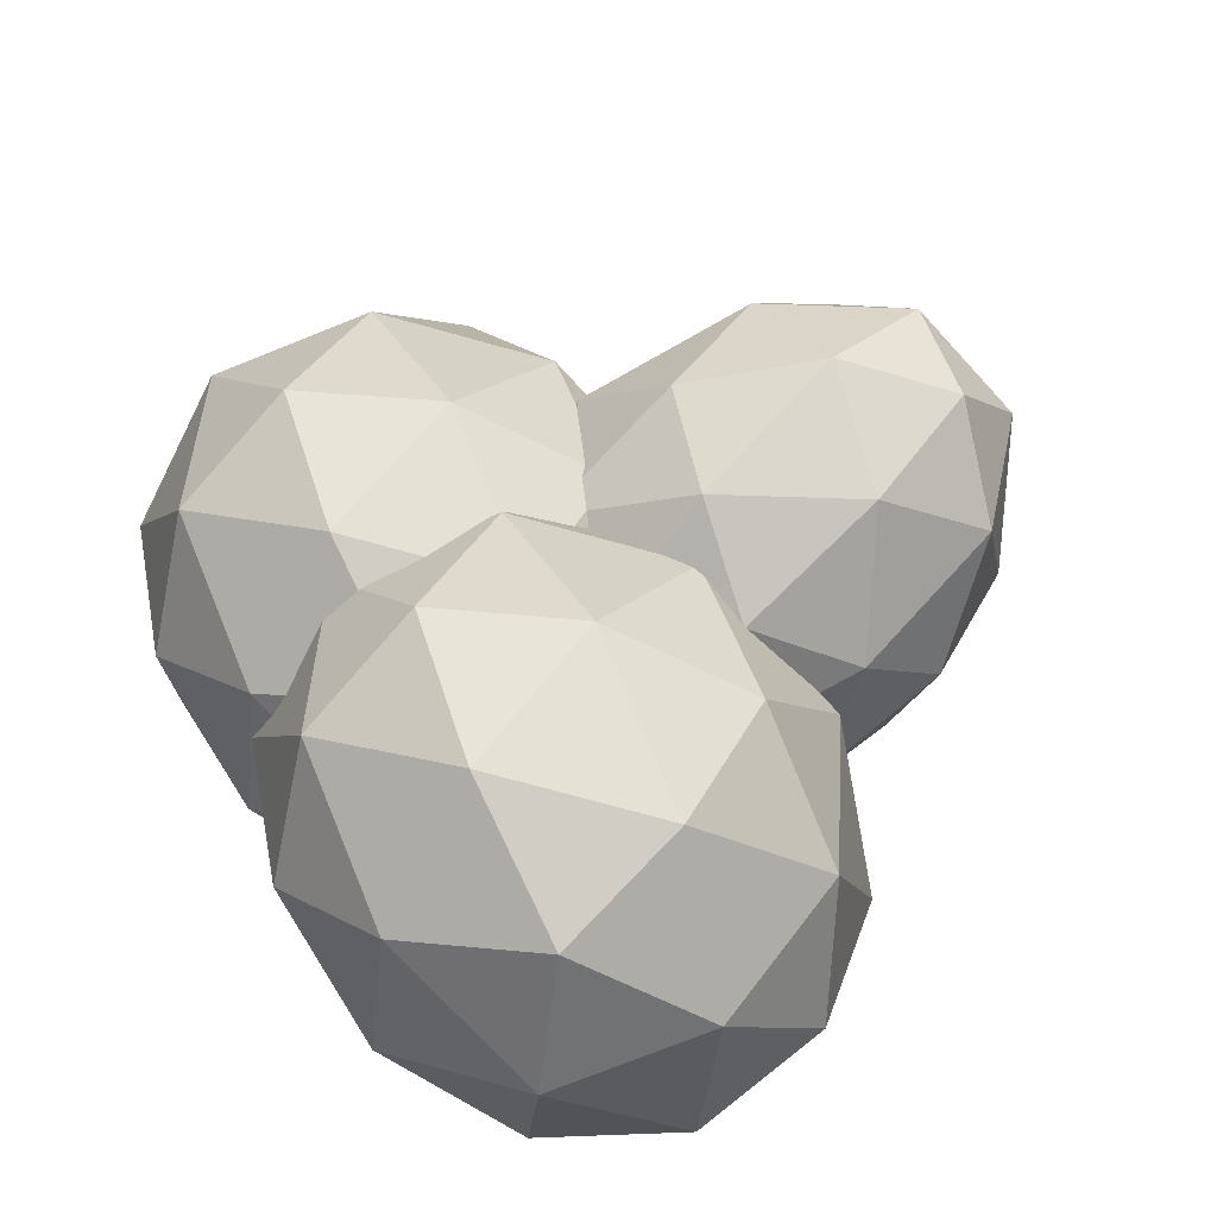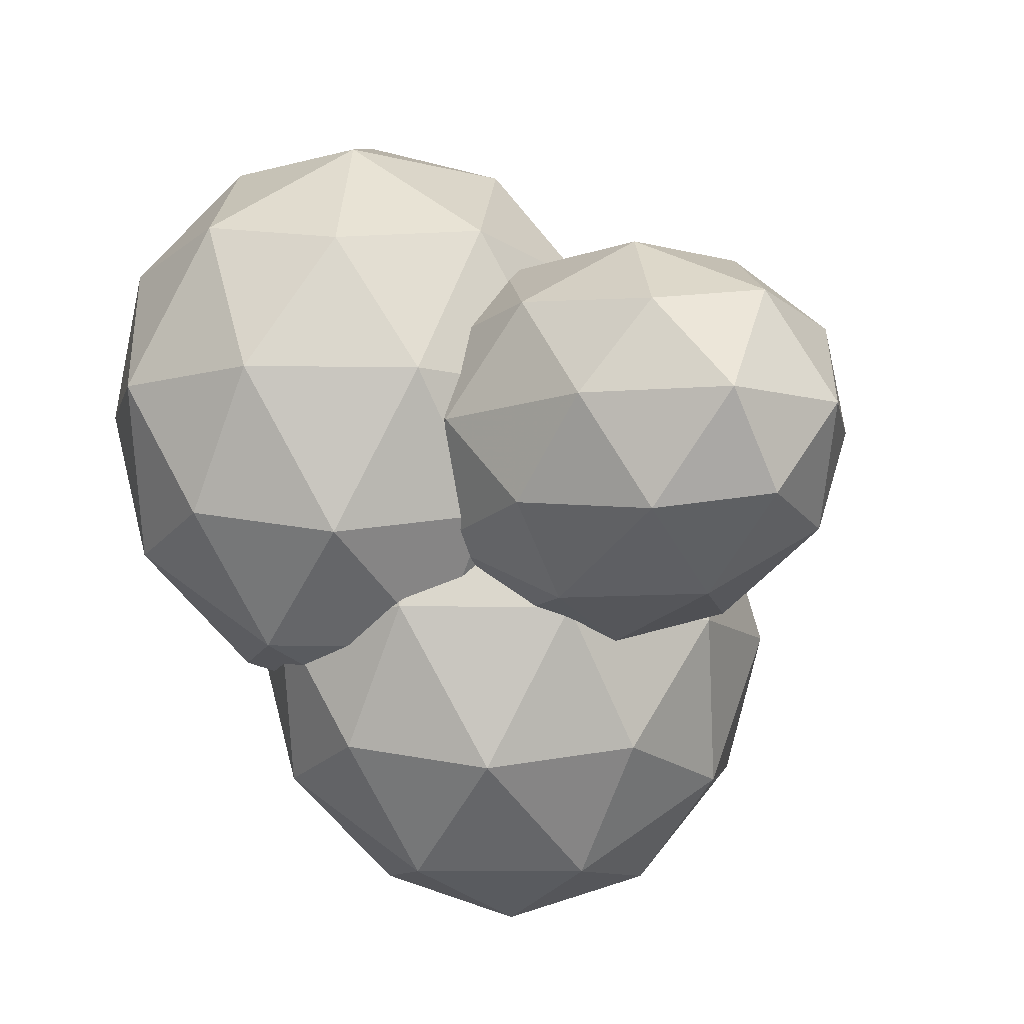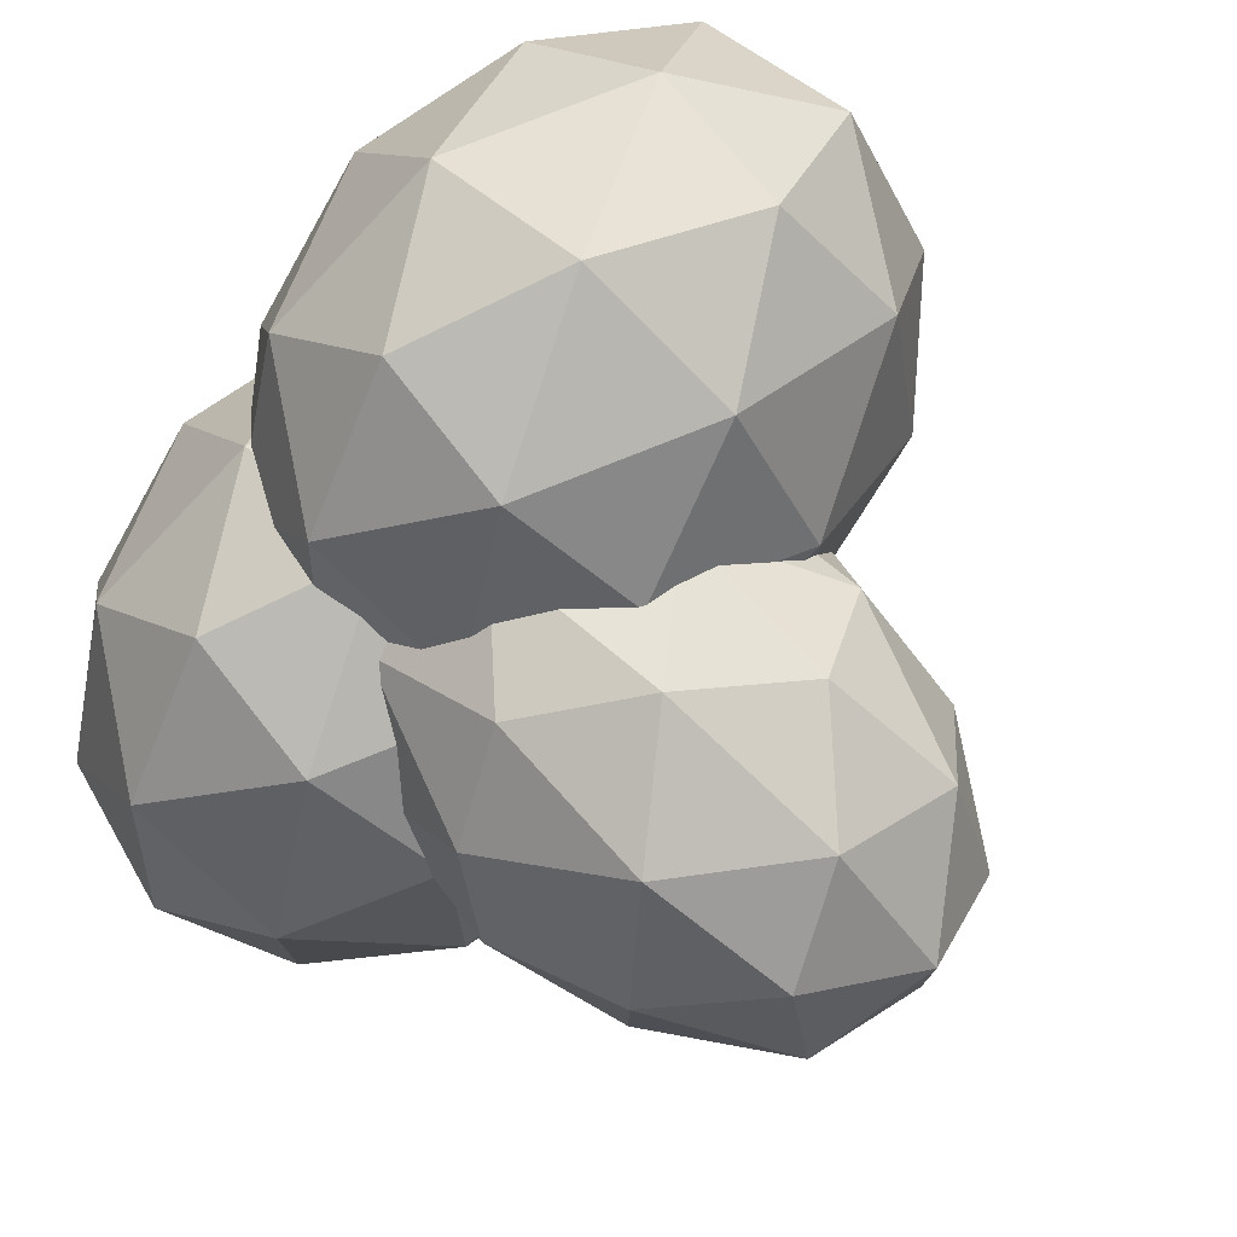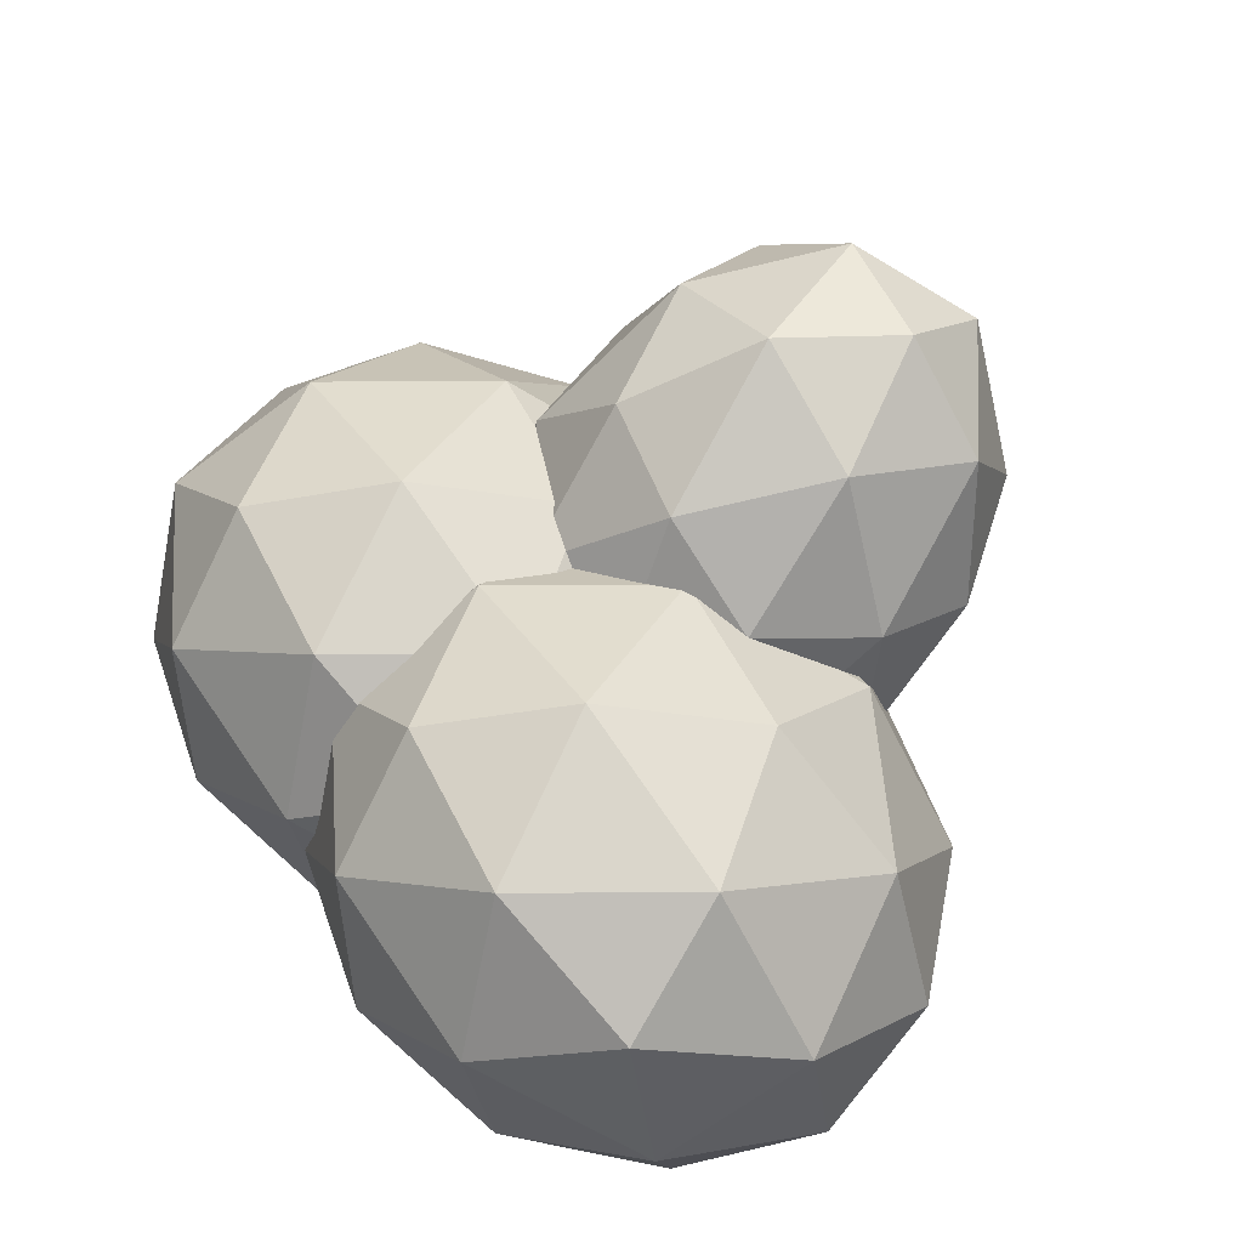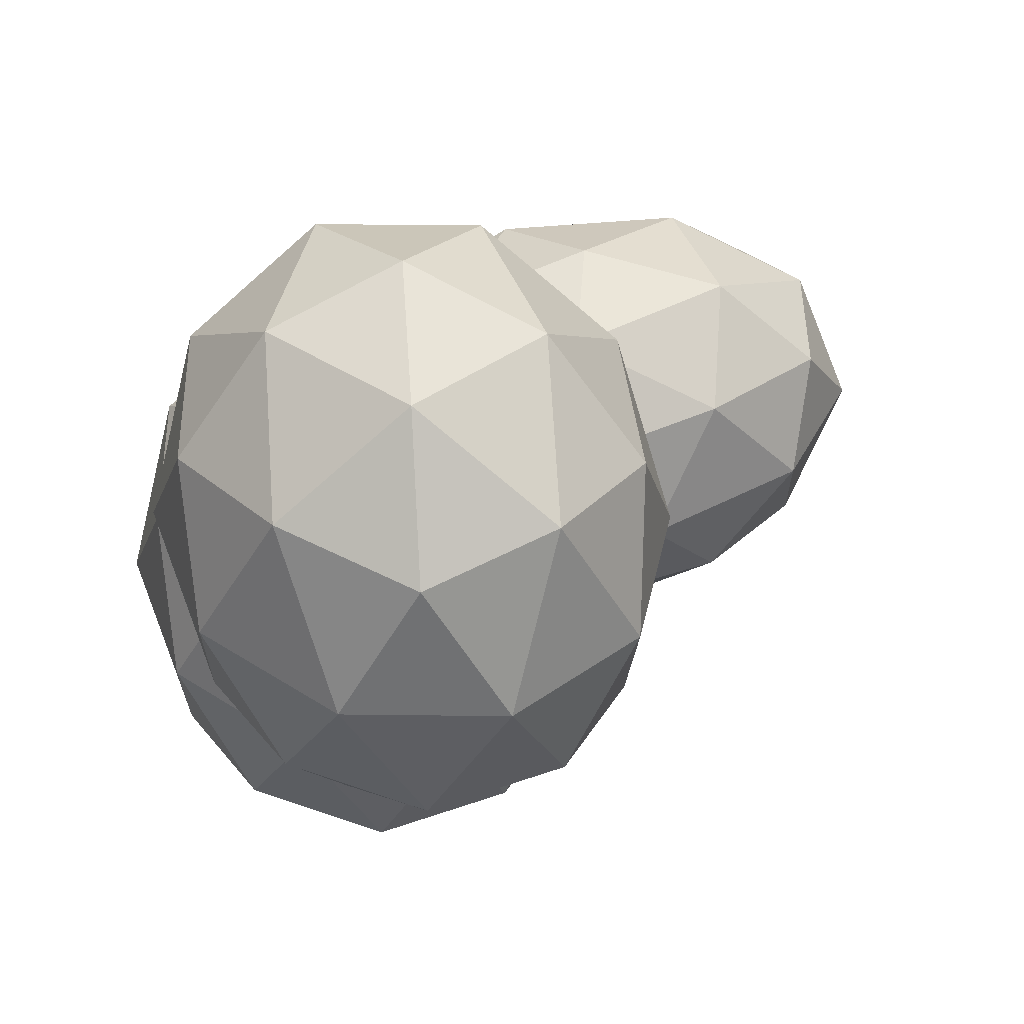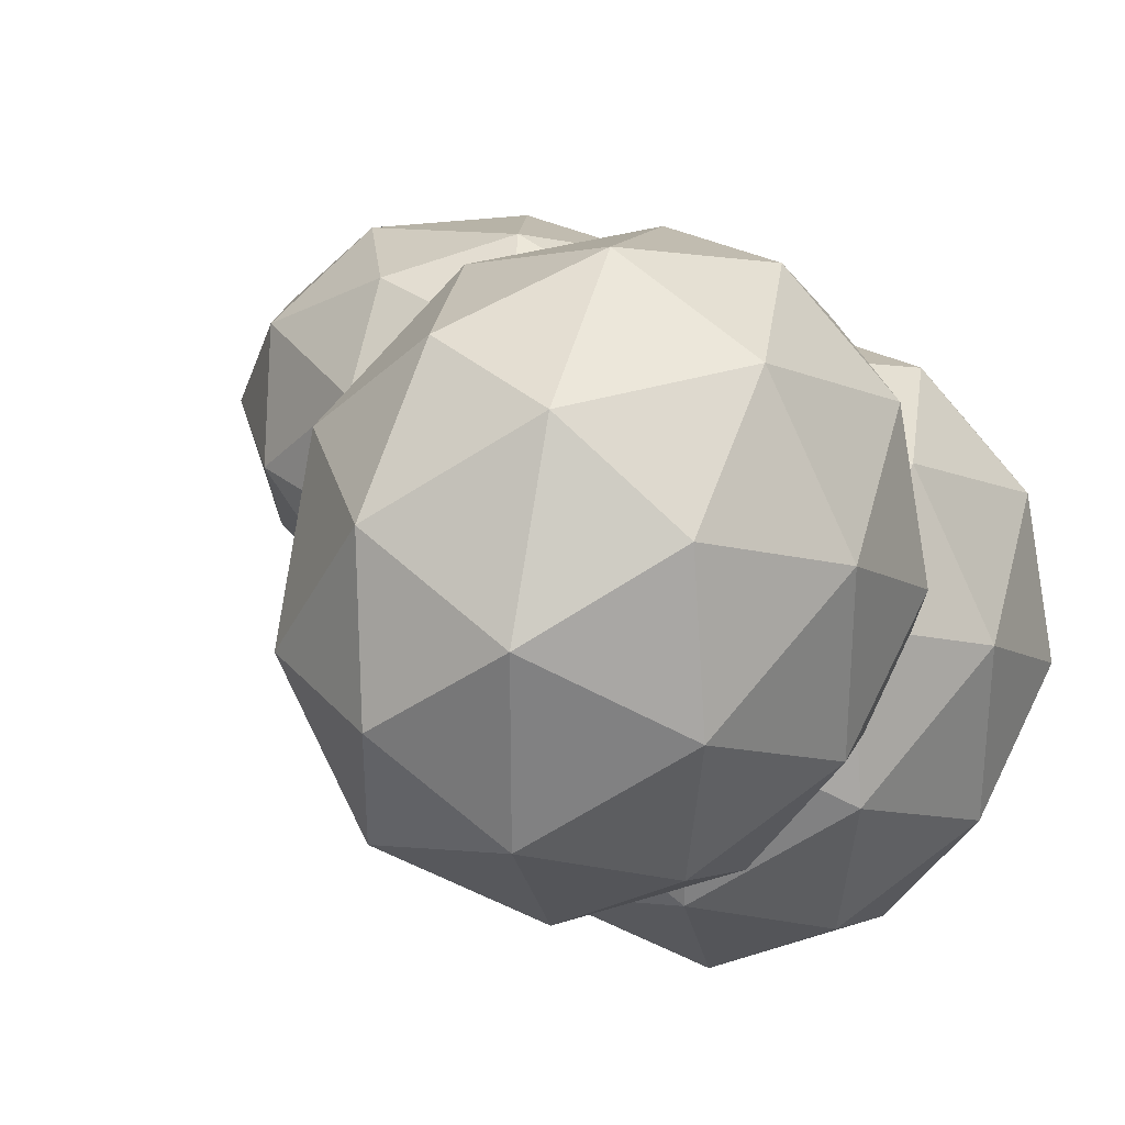
<metadata>
{"format":"obj","ext":"obj","renderer":"f3d","projection":"perspective","resolution":1024,"background":"white","views":[{"elev":-74.3,"azim":-137.4,"up":"+Y"},{"elev":-10.0,"azim":-124.1,"up":"+Y"},{"elev":77.4,"azim":-138.6,"up":"+Z"},{"elev":-64.3,"azim":-121.6,"up":"+Y"},{"elev":41.5,"azim":160.1,"up":"+Y"},{"elev":30.0,"azim":37.8,"up":"+Z"}]}
</metadata>
<code>
o Cube.001_Cube.006
v 0.02025 3.973 -6.318
v 1.034 4.526 -5.793
v -0.367 4.526 -5.468
v -1.233 4.526 -6.318
v -0.367 4.526 -7.169
v 1.034 4.526 -6.844
v 0.4075 5.421 -5.468
v -0.9936 5.421 -5.793
v -0.9936 5.421 -6.844
v 0.4075 5.421 -7.169
v 1.273 5.421 -6.318
v 0.02025 5.973 -6.318
v -0.2074 4.123 -5.818
v 0.6162 4.123 -6.009
v 0.3886 4.448 -5.509
v 1.212 4.448 -6.318
v 0.6162 4.123 -6.627
v -0.7164 4.123 -6.318
v -0.944 4.448 -5.818
v -0.2074 4.123 -6.818
v -0.944 4.448 -6.818
v 0.3886 4.448 -7.127
v 1.353 4.973 -6.009
v 1.353 4.973 -6.627
v 0.02025 4.973 -5.318
v 0.8438 4.973 -5.509
v -1.312 4.973 -6.009
v -0.8033 4.973 -5.509
v -0.8033 4.973 -7.127
v -1.312 4.973 -6.627
v 0.8438 4.973 -7.127
v 0.02025 4.973 -7.318
v 0.9845 5.499 -5.818
v -0.3481 5.499 -5.509
v -1.172 5.499 -6.318
v -0.3481 5.499 -7.127
v 0.9845 5.499 -6.818
v 0.2479 5.824 -5.818
v 0.7569 5.824 -6.318
v -0.5757 5.824 -6.009
v -0.5757 5.824 -6.627
v 0.2479 5.824 -6.818
v 1.164 3.729 -7.044
v 2.038 4.545 -6.305
v 0.8306 4.545 -5.849
v 0.08463 4.545 -7.044
v 0.8306 4.545 -8.239
v 2.038 4.545 -7.783
v 1.498 5.866 -5.849
v 0.2908 5.866 -6.305
v 0.2908 5.866 -7.783
v 1.498 5.866 -8.239
v 2.244 5.866 -7.044
v 1.164 6.683 -7.044
v 0.9681 3.949 -6.342
v 1.677 3.949 -6.61
v 1.481 4.429 -5.907
v 2.191 4.429 -7.044
v 1.677 3.949 -7.478
v 0.5296 3.949 -7.044
v 0.3336 4.429 -6.342
v 0.9681 3.949 -7.747
v 0.3336 4.429 -7.747
v 1.481 4.429 -8.181
v 2.312 5.206 -6.61
v 2.312 5.206 -7.478
v 1.164 5.206 -5.639
v 1.874 5.206 -5.907
v 0.01628 5.206 -6.61
v 0.4547 5.206 -5.907
v 0.4547 5.206 -8.181
v 0.01628 5.206 -7.478
v 1.874 5.206 -8.181
v 1.164 5.206 -8.449
v 1.995 5.982 -6.342
v 0.8469 5.982 -5.907
v 0.1375 5.982 -7.044
v 0.8469 5.982 -8.181
v 1.995 5.982 -7.747
v 1.36 6.462 -6.342
v 1.799 6.462 -7.044
v 0.6508 6.462 -6.61
v 0.6508 6.462 -7.478
v 1.36 6.462 -7.747
v 1.148 2.641 -6.176
v 2.022 3.457 -5.437
v 0.8148 3.457 -4.98
v 0.06886 3.457 -6.176
v 0.8148 3.457 -7.371
v 2.022 3.457 -6.914
v 1.482 4.778 -4.98
v 0.275 4.778 -5.437
v 0.275 4.778 -6.914
v 1.482 4.778 -7.371
v 2.228 4.778 -6.176
v 1.148 5.595 -6.176
v 0.9523 2.861 -5.473
v 1.662 2.861 -5.741
v 1.466 3.341 -5.039
v 2.175 3.341 -6.176
v 1.662 2.861 -6.61
v 0.5139 2.861 -6.176
v 0.3178 3.341 -5.473
v 0.9523 2.861 -6.878
v 0.3178 3.341 -6.878
v 1.466 3.341 -7.312
v 2.296 4.118 -5.741
v 2.296 4.118 -6.61
v 1.148 4.118 -4.771
v 1.858 4.118 -5.039
v 0.000514 4.118 -5.741
v 0.439 4.118 -5.039
v 0.439 4.118 -7.312
v 0.000514 4.118 -6.61
v 1.858 4.118 -7.312
v 1.148 4.118 -7.581
v 1.979 4.894 -5.473
v 0.8311 4.894 -5.039
v 0.1217 4.894 -6.176
v 0.8311 4.894 -7.312
v 1.979 4.894 -6.878
v 1.344 5.374 -5.473
v 1.783 5.374 -6.176
v 0.635 5.374 -5.741
v 0.635 5.374 -6.61
v 1.344 5.374 -6.878
f 1 14 13
f 2 14 16
f 1 13 18
f 1 18 20
f 1 20 17
f 2 16 23
f 3 15 25
f 4 19 27
f 5 21 29
f 6 22 31
f 2 23 26
f 3 25 28
f 4 27 30
f 5 29 32
f 6 31 24
f 7 33 38
f 8 34 40
f 9 35 41
f 10 36 42
f 11 37 39
f 39 42 12
f 39 37 42
f 37 10 42
f 42 41 12
f 42 36 41
f 36 9 41
f 41 40 12
f 41 35 40
f 35 8 40
f 40 38 12
f 40 34 38
f 34 7 38
f 38 39 12
f 38 33 39
f 33 11 39
f 24 37 11
f 24 31 37
f 31 10 37
f 32 36 10
f 32 29 36
f 29 9 36
f 30 35 9
f 30 27 35
f 27 8 35
f 28 34 8
f 28 25 34
f 25 7 34
f 26 33 7
f 26 23 33
f 23 11 33
f 31 32 10
f 31 22 32
f 22 5 32
f 29 30 9
f 29 21 30
f 21 4 30
f 27 28 8
f 27 19 28
f 19 3 28
f 25 26 7
f 25 15 26
f 15 2 26
f 23 24 11
f 23 16 24
f 16 6 24
f 17 22 6
f 17 20 22
f 20 5 22
f 20 21 5
f 20 18 21
f 18 4 21
f 18 19 4
f 18 13 19
f 13 3 19
f 16 17 6
f 16 14 17
f 14 1 17
f 13 15 3
f 13 14 15
f 14 2 15
f 43 56 55
f 44 56 58
f 43 55 60
f 43 60 62
f 43 62 59
f 44 58 65
f 45 57 67
f 46 61 69
f 47 63 71
f 48 64 73
f 44 65 68
f 45 67 70
f 46 69 72
f 47 71 74
f 48 73 66
f 49 75 80
f 50 76 82
f 51 77 83
f 52 78 84
f 53 79 81
f 81 84 54
f 81 79 84
f 79 52 84
f 84 83 54
f 84 78 83
f 78 51 83
f 83 82 54
f 83 77 82
f 77 50 82
f 82 80 54
f 82 76 80
f 76 49 80
f 80 81 54
f 80 75 81
f 75 53 81
f 66 79 53
f 66 73 79
f 73 52 79
f 74 78 52
f 74 71 78
f 71 51 78
f 72 77 51
f 72 69 77
f 69 50 77
f 70 76 50
f 70 67 76
f 67 49 76
f 68 75 49
f 68 65 75
f 65 53 75
f 73 74 52
f 73 64 74
f 64 47 74
f 71 72 51
f 71 63 72
f 63 46 72
f 69 70 50
f 69 61 70
f 61 45 70
f 67 68 49
f 67 57 68
f 57 44 68
f 65 66 53
f 65 58 66
f 58 48 66
f 59 64 48
f 59 62 64
f 62 47 64
f 62 63 47
f 62 60 63
f 60 46 63
f 60 61 46
f 60 55 61
f 55 45 61
f 58 59 48
f 58 56 59
f 56 43 59
f 55 57 45
f 55 56 57
f 56 44 57
f 85 98 97
f 86 98 100
f 85 97 102
f 85 102 104
f 85 104 101
f 86 100 107
f 87 99 109
f 88 103 111
f 89 105 113
f 90 106 115
f 86 107 110
f 87 109 112
f 88 111 114
f 89 113 116
f 90 115 108
f 91 117 122
f 92 118 124
f 93 119 125
f 94 120 126
f 95 121 123
f 123 126 96
f 123 121 126
f 121 94 126
f 126 125 96
f 126 120 125
f 120 93 125
f 125 124 96
f 125 119 124
f 119 92 124
f 124 122 96
f 124 118 122
f 118 91 122
f 122 123 96
f 122 117 123
f 117 95 123
f 108 121 95
f 108 115 121
f 115 94 121
f 116 120 94
f 116 113 120
f 113 93 120
f 114 119 93
f 114 111 119
f 111 92 119
f 112 118 92
f 112 109 118
f 109 91 118
f 110 117 91
f 110 107 117
f 107 95 117
f 115 116 94
f 115 106 116
f 106 89 116
f 113 114 93
f 113 105 114
f 105 88 114
f 111 112 92
f 111 103 112
f 103 87 112
f 109 110 91
f 109 99 110
f 99 86 110
f 107 108 95
f 107 100 108
f 100 90 108
f 101 106 90
f 101 104 106
f 104 89 106
f 104 105 89
f 104 102 105
f 102 88 105
f 102 103 88
f 102 97 103
f 97 87 103
f 100 101 90
f 100 98 101
f 98 85 101
f 97 99 87
f 97 98 99
f 98 86 99

</code>
